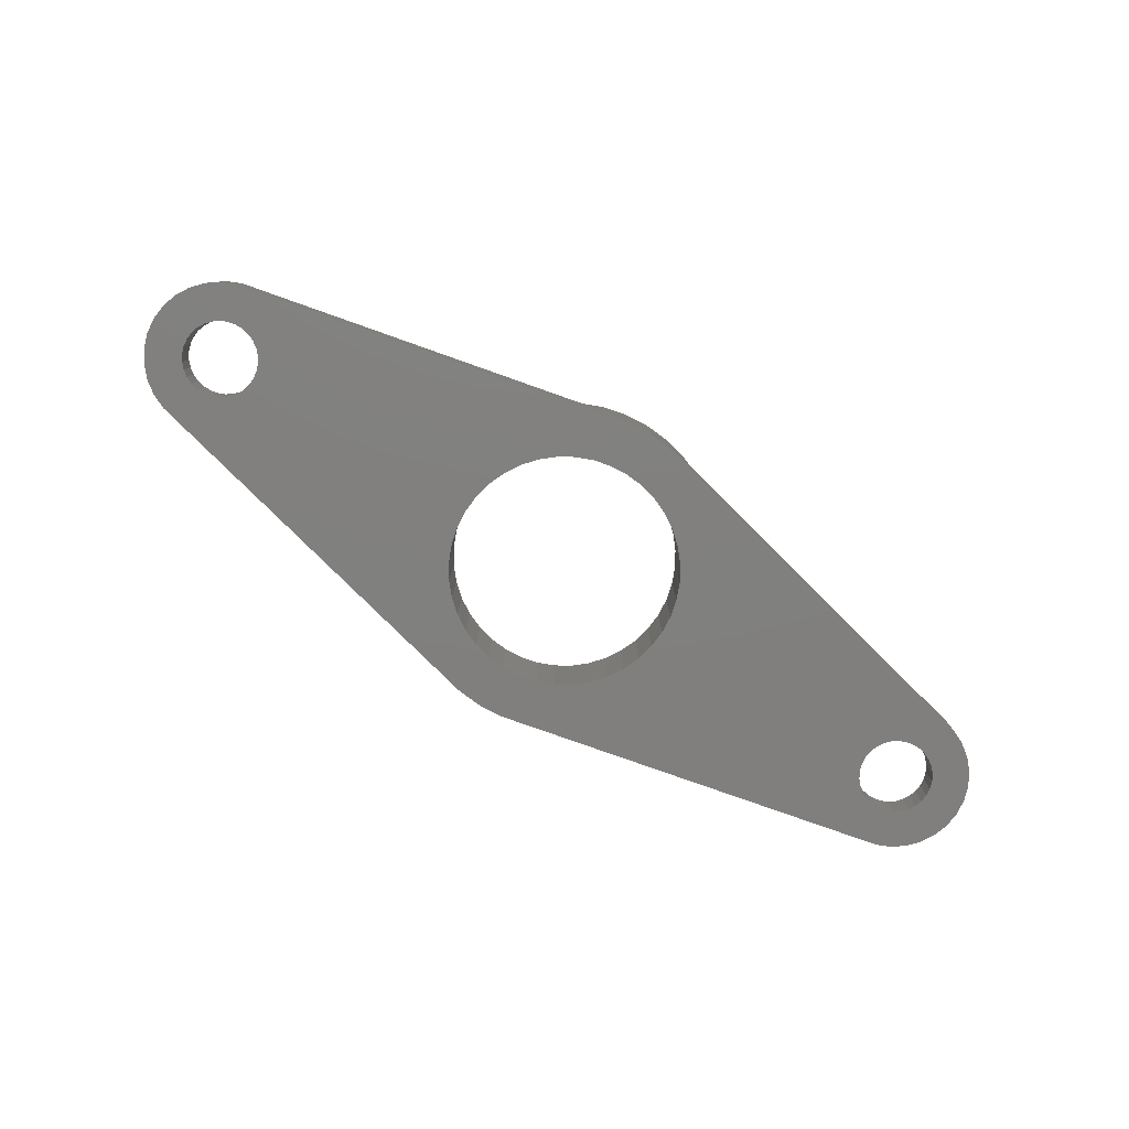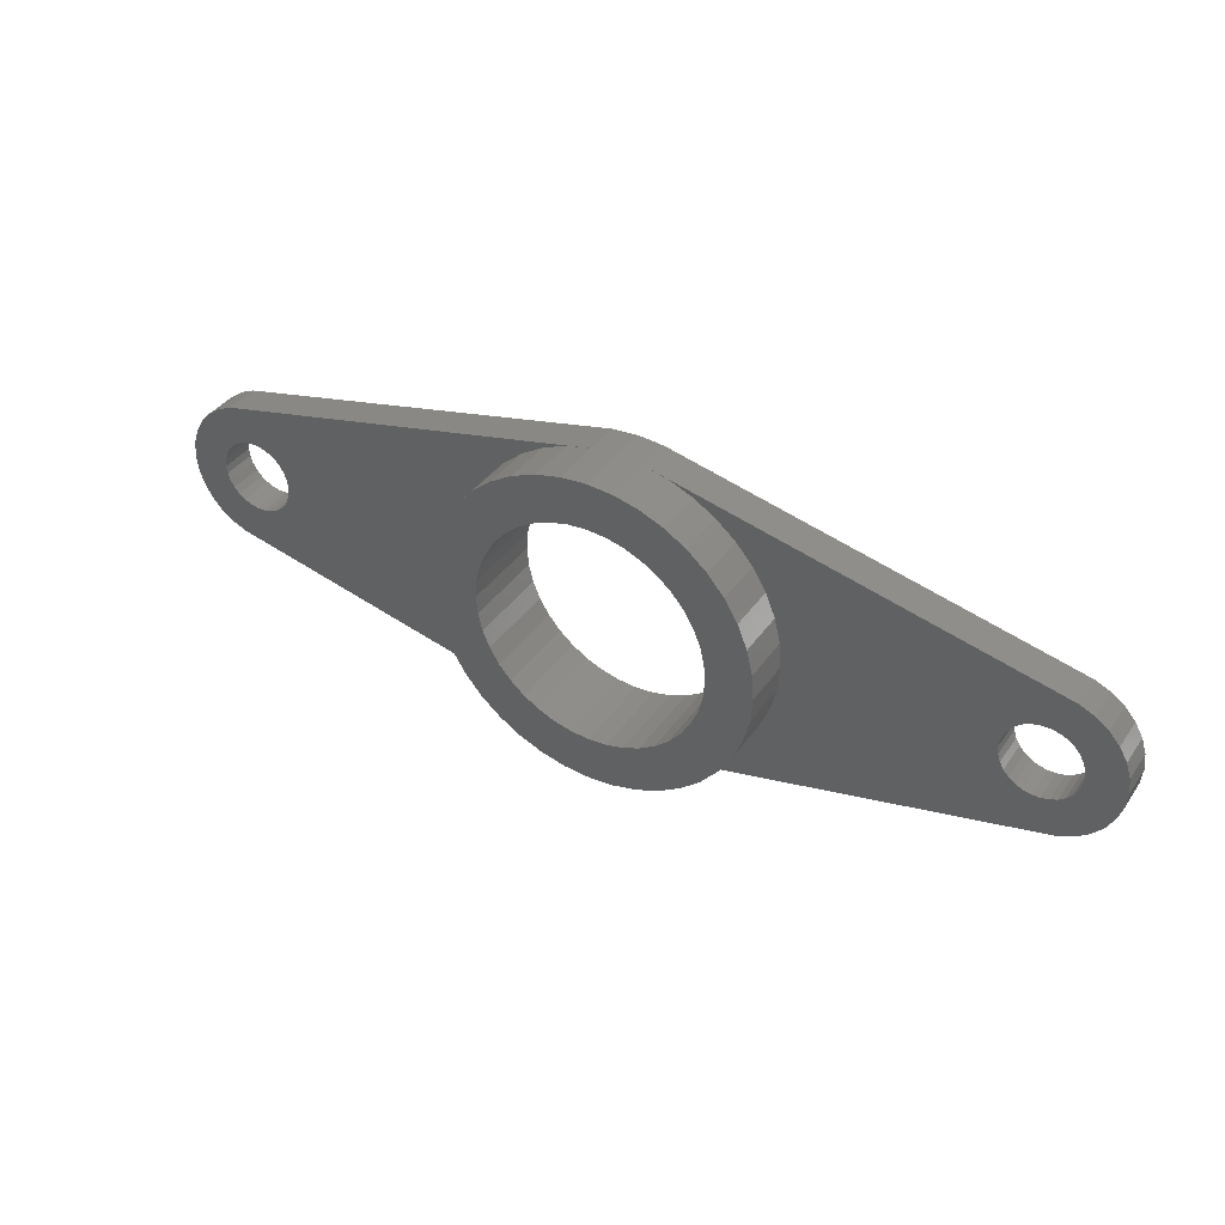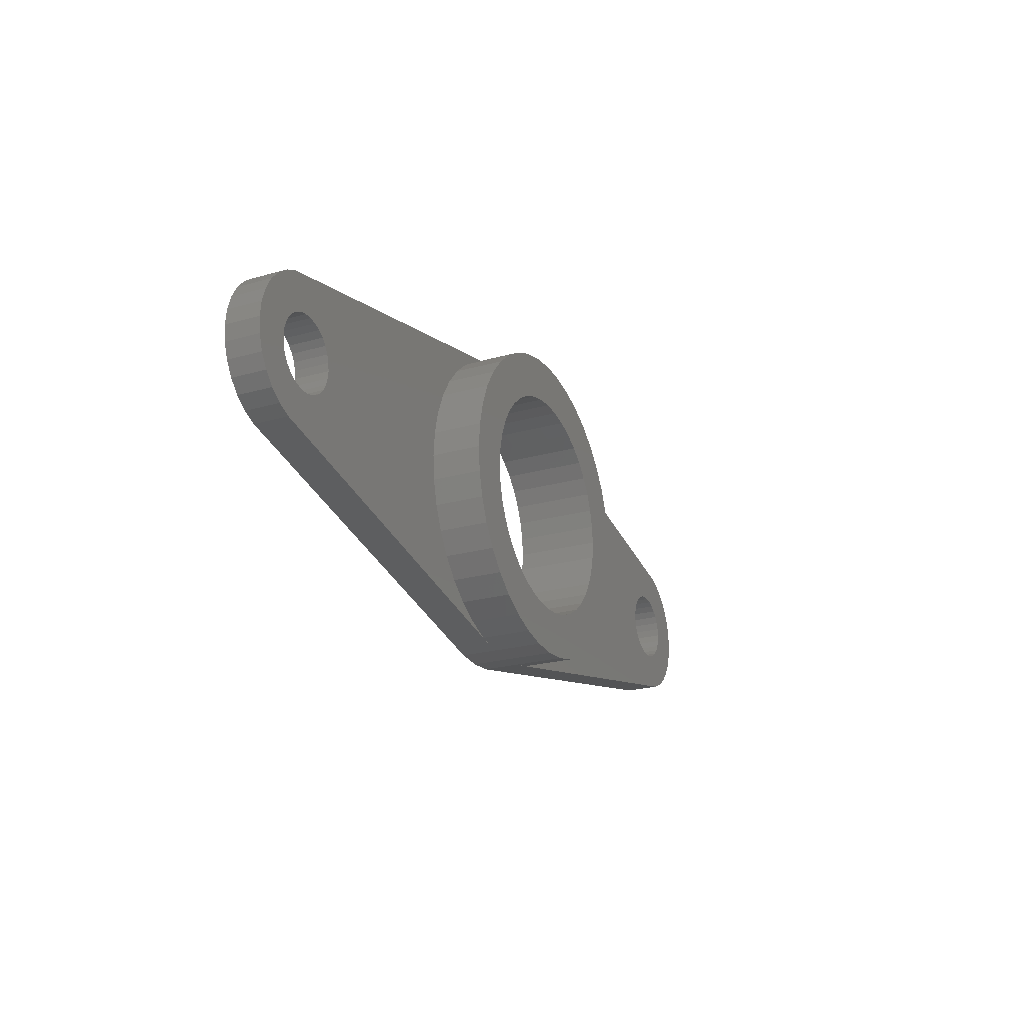
<metadata>
{"format":"stl","ext":"stl","renderer":"f3d","projection":"perspective","resolution":1024,"background":"white","views":[{"elev":-80.0,"azim":147.9,"up":"+Z"},{"elev":37.9,"azim":30.7,"up":"+Y"},{"elev":-22.9,"azim":-64.3,"up":"+Y"}]}
</metadata>
<code>
# stl→obj: 336 verts, 680 faces
v -19 0 0
v -18.93 0.6237 1.4
v -18.93 0.6237 0
v -19 0 1.4
v 17.5 -2.598 0
v 18.01 -2.229 1.4
v 17.5 -2.598 1.4
v 18.01 -2.229 0
v -18.74 1.22 0
v -18.43 1.763 1.4
v -18.43 1.763 0
v -18.74 1.22 1.4
v -1.017 6.42 0
v -16.93 2.853 1.4
v -1.017 6.42 1.4
v -16.93 2.853 0
v -16.93 -2.853 0
v -1.017 -6.42 1.4
v -16.93 -2.853 1.4
v -1.017 -6.42 0
v -17.5 -2.598 0
v -17.5 -2.598 1.4
v -14.53 0.3119 1.4
v -6.5 0 1.4
v -6.42 1.017 1.4
v -14.63 0.6101 1.4
v -6.182 2.009 1.4
v -14.79 0.8817 1.4
v -5.792 2.951 1.4
v -15.25 1.299 1.4
v -5.259 3.821 1.4
v -4.596 4.596 1.4
v -3.821 5.259 1.4
v -2.951 5.792 1.4
v -14.5 0 1.4
v -15 1.115 1.4
v -2.009 6.182 1.4
v -15.54 1.427 1.4
v -15.84 1.492 1.4
v -16.16 1.492 1.4
v -16.46 1.427 1.4
v -16.75 1.299 1.4
v -17.5 2.598 1.4
v -17 1.115 1.4
v -18.01 2.229 1.4
v -17.21 0.8817 1.4
v -17.37 0.6101 1.4
v -17.47 0.3119 1.4
v -17.5 0 1.4
v -18.01 -2.229 1.4
v -18.43 -1.763 1.4
v -18.74 -1.22 1.4
v -18.93 -0.6237 1.4
v -14.53 -0.3119 1.4
v -6.42 -1.017 1.4
v -14.63 -0.6101 1.4
v -6.182 -2.009 1.4
v -14.79 -0.8817 1.4
v -5.792 -2.951 1.4
v -15 -1.115 1.4
v -15.25 -1.299 1.4
v -5.259 -3.821 1.4
v -4.596 -4.596 1.4
v -3.821 -5.259 1.4
v -2.951 -5.792 1.4
v -15.54 -1.427 1.4
v -15.84 -1.492 1.4
v -16.16 -1.492 1.4
v -16.46 -1.427 1.4
v -2.009 -6.182 1.4
v -16.75 -1.299 1.4
v -17 -1.115 1.4
v -17.21 -0.8817 1.4
v -17.37 -0.6101 1.4
v -17.47 -0.3119 1.4
v 18.93 0.6237 1.4
v 17.47 0.3119 1.4
v 17.5 0 1.4
v 18.01 2.229 1.4
v 17.37 0.6101 1.4
v 17.21 0.8817 1.4
v 17 1.115 1.4
v 16.75 1.299 1.4
v 17.5 2.598 1.4
v 16.93 2.853 1.4
v 16.46 1.427 1.4
v 16.16 1.492 1.4
v 15.84 1.492 1.4
v 15.54 1.427 1.4
v 15.25 1.299 1.4
v 5.259 3.821 1.4
v 14.53 0.3119 1.4
v 6.5 0 1.4
v 14.5 0 1.4
v 6.42 1.017 1.4
v 14.63 0.6101 1.4
v 6.182 2.009 1.4
v 14.79 0.8817 1.4
v 5.792 2.951 1.4
v 15 1.115 1.4
v 4.596 4.596 1.4
v 3.821 5.259 1.4
v 2.951 5.792 1.4
v 2.009 6.182 1.4
v 1.017 6.42 1.4
v 19 0 1.4
v 18.74 1.22 1.4
v 18.93 -0.6237 1.4
v 18.43 1.763 1.4
v 17.47 -0.3119 1.4
v 18.74 -1.22 1.4
v 17.37 -0.6101 1.4
v 18.43 -1.763 1.4
v 17.21 -0.8817 1.4
v 17 -1.115 1.4
v 16.75 -1.299 1.4
v 16.93 -2.853 1.4
v 16.46 -1.427 1.4
v 16.16 -1.492 1.4
v 15.84 -1.492 1.4
v 15.54 -1.427 1.4
v 15.25 -1.299 1.4
v 5.792 -2.951 1.4
v 15 -1.115 1.4
v 14.53 -0.3119 1.4
v 6.42 -1.017 1.4
v 14.63 -0.6101 1.4
v 6.182 -2.009 1.4
v 14.79 -0.8817 1.4
v 5.259 -3.821 1.4
v 4.596 -4.596 1.4
v 3.821 -5.259 1.4
v 2.951 -5.792 1.4
v 2.009 -6.182 1.4
v 1.017 -6.42 1.4
v 0 -6.5 3.4
v 1.017 -6.42 3.4
v 0 -6.5 0
v 1.017 -6.42 0
v 0 6.5 3.4
v -1.017 6.42 3.4
v 0 6.5 0
v -1.017 -6.42 3.4
v -18.01 -2.229 0
v -18.43 -1.763 0
v -18.93 -0.6237 0
v -17.5 2.598 0
v 18.74 1.22 0
v 18.93 0.6237 0
v 16.93 -2.853 0
v 17.5 2.598 0
v 16.93 2.853 0
v 1.017 6.42 3.4
v 1.017 6.42 0
v 18.93 -0.6237 0
v 17.47 -0.3119 0
v 17.5 0 0
v 17.37 -0.6101 0
v 17.21 -0.8817 0
v 17 -1.115 0
v 16.75 -1.299 0
v 16.46 -1.427 0
v 16.16 -1.492 0
v 15.84 -1.492 0
v 15.54 -1.427 0
v 15.25 -1.299 0
v 3.762 -2.733 0
v 14.53 -0.3119 0
v 4.65 0 0
v 14.5 0 0
v 4.593 -0.7274 0
v 14.63 -0.6101 0
v 4.422 -1.437 0
v 14.79 -0.8817 0
v 4.143 -2.111 0
v 15 -1.115 0
v 3.288 -3.288 0
v 2.733 -3.762 0
v 2.111 -4.143 0
v 1.437 -4.422 0
v 0.7274 -4.593 0
v 0 -4.65 0
v -0.7274 -4.593 0
v -1.437 -4.422 0
v -2.111 -4.143 0
v -2.733 -3.762 0
v -3.288 -3.288 0
v -14.53 -0.3119 0
v -4.65 0 0
v -4.593 -0.7274 0
v -14.63 -0.6101 0
v -4.422 -1.437 0
v -14.79 -0.8817 0
v -4.143 -2.111 0
v -15 -1.115 0
v -3.762 -2.733 0
v -14.5 0 0
v -15.25 -1.299 0
v -15.54 -1.427 0
v -15.84 -1.492 0
v -16.16 -1.492 0
v -16.46 -1.427 0
v -16.75 -1.299 0
v -17 -1.115 0
v -17.21 -0.8817 0
v -17.37 -0.6101 0
v -18.74 -1.22 0
v -17.47 -0.3119 0
v -17.5 0 0
v -18.01 2.229 0
v 19 0 0
v 18.74 -1.22 0
v 18.43 -1.763 0
v 17.47 0.3119 0
v 17.37 0.6101 0
v 18.43 1.763 0
v 17.21 0.8817 0
v 18.01 2.229 0
v 17 1.115 0
v 16.75 1.299 0
v 16.46 1.427 0
v 16.16 1.492 0
v 15.84 1.492 0
v 15.54 1.427 0
v 15.25 1.299 0
v 3.762 2.733 0
v 15 1.115 0
v 14.53 0.3119 0
v 4.593 0.7274 0
v 14.63 0.6101 0
v 4.422 1.437 0
v 14.79 0.8817 0
v 4.143 2.111 0
v 3.288 3.288 0
v 2.733 3.762 0
v 2.111 4.143 0
v 1.437 4.422 0
v 0.7274 4.593 0
v 0 4.65 0
v -0.7274 4.593 0
v -1.437 4.422 0
v -2.111 4.143 0
v -2.733 3.762 0
v -3.288 3.288 0
v -3.762 2.733 0
v -14.53 0.3119 0
v -4.593 0.7274 0
v -14.63 0.6101 0
v -4.422 1.437 0
v -14.79 0.8817 0
v -4.143 2.111 0
v -15 1.115 0
v -15.25 1.299 0
v -15.54 1.427 0
v -15.84 1.492 0
v -16.16 1.492 0
v -16.46 1.427 0
v -16.75 1.299 0
v -17 1.115 0
v -17.21 0.8817 0
v -17.37 0.6101 0
v -17.47 0.3119 0
v 6.5 0 3.4
v 6.42 1.017 3.4
v -6.42 1.017 3.4
v -6.5 0 3.4
v 5.259 3.821 3.4
v 4.596 4.596 3.4
v -4.596 4.596 3.4
v -3.821 5.259 3.4
v -2.951 5.792 3.4
v -2.009 6.182 3.4
v 4.596 -4.596 3.4
v 5.259 -3.821 3.4
v -5.259 -3.821 3.4
v -4.596 -4.596 3.4
v 6.182 2.009 3.4
v 5.792 2.951 3.4
v 2.951 5.792 3.4
v 3.821 5.259 3.4
v 2.009 6.182 3.4
v -5.259 3.821 3.4
v -5.792 2.951 3.4
v -6.182 2.009 3.4
v 6.42 -1.017 3.4
v -3.821 -5.259 3.4
v -2.009 -6.182 3.4
v -2.951 -5.792 3.4
v -5.792 -2.951 3.4
v 2.951 -5.792 3.4
v 2.009 -6.182 3.4
v 3.821 -5.259 3.4
v 5.792 -2.951 3.4
v 6.182 -2.009 3.4
v -6.182 -2.009 3.4
v -6.42 -1.017 3.4
v 4.65 0 3.4
v 4.593 0.7274 3.4
v 4.422 1.437 3.4
v 4.593 -0.7274 3.4
v 4.143 2.111 3.4
v 4.422 -1.437 3.4
v 3.762 2.733 3.4
v 3.288 3.288 3.4
v 2.733 3.762 3.4
v 2.111 4.143 3.4
v 1.437 4.422 3.4
v 0.7274 4.593 3.4
v 0 4.65 3.4
v -0.7274 4.593 3.4
v -1.437 4.422 3.4
v -2.111 4.143 3.4
v -2.733 3.762 3.4
v -3.288 3.288 3.4
v -3.762 2.733 3.4
v -4.143 2.111 3.4
v -4.422 1.437 3.4
v 4.143 -2.111 3.4
v 3.762 -2.733 3.4
v 3.288 -3.288 3.4
v 2.733 -3.762 3.4
v 2.111 -4.143 3.4
v 1.437 -4.422 3.4
v 0.7274 -4.593 3.4
v 0 -4.65 3.4
v -0.7274 -4.593 3.4
v -1.437 -4.422 3.4
v -2.111 -4.143 3.4
v -2.733 -3.762 3.4
v -3.288 -3.288 3.4
v -3.762 -2.733 3.4
v -4.143 -2.111 3.4
v -4.422 -1.437 3.4
v -4.593 -0.7274 3.4
v -4.65 0 3.4
v -4.593 0.7274 3.4
f 1 2 3
f 2 1 4
f 5 6 7
f 6 5 8
f 9 10 11
f 10 9 12
f 3 12 9
f 12 3 2
f 13 14 15
f 14 13 16
f 17 18 19
f 18 17 20
f 21 19 22
f 19 21 17
f 23 24 25
f 26 25 27
f 28 27 29
f 30 29 31
f 14 31 32
f 14 32 33
f 14 33 34
f 24 23 35
f 25 26 23
f 27 28 26
f 29 36 28
f 14 34 37
f 29 30 36
f 31 14 30
f 30 14 38
f 38 14 39
f 39 14 40
f 14 37 15
f 40 14 41
f 14 42 41
f 43 42 14
f 42 43 44
f 45 44 43
f 44 45 46
f 10 46 45
f 46 10 47
f 12 47 10
f 47 12 48
f 49 50 22
f 2 48 12
f 49 51 50
f 48 2 49
f 49 52 51
f 4 49 2
f 49 53 52
f 49 4 53
f 54 24 35
f 24 54 55
f 56 55 54
f 55 56 57
f 58 57 56
f 57 58 59
f 60 59 58
f 61 59 60
f 59 61 62
f 19 62 61
f 62 19 63
f 63 19 64
f 64 19 65
f 19 61 66
f 19 66 67
f 19 67 68
f 19 68 69
f 70 19 18
f 65 19 70
f 71 19 69
f 22 71 72
f 22 72 73
f 22 73 74
f 22 74 75
f 71 22 19
f 22 75 49
f 76 77 78
f 79 80 77
f 79 81 80
f 79 82 81
f 83 84 85
f 84 83 82
f 85 86 83
f 85 87 86
f 85 88 87
f 85 89 88
f 85 90 89
f 91 90 85
f 92 93 94
f 95 92 96
f 97 96 98
f 99 98 100
f 90 99 100
f 92 95 93
f 96 97 95
f 98 99 97
f 90 91 99
f 85 101 91
f 85 102 101
f 85 103 102
f 85 104 103
f 104 85 105
f 78 106 76
f 77 76 107
f 106 78 108
f 77 107 109
f 110 108 78
f 77 109 79
f 108 110 111
f 82 79 84
f 112 111 110
f 111 112 113
f 114 113 112
f 113 114 6
f 115 6 114
f 6 115 7
f 116 7 115
f 7 116 117
f 118 117 116
f 119 117 118
f 120 117 119
f 121 117 120
f 122 117 121
f 123 122 124
f 93 125 94
f 126 125 93
f 125 126 127
f 128 127 126
f 127 128 129
f 123 129 128
f 129 123 124
f 130 122 123
f 122 130 117
f 131 117 130
f 132 117 131
f 133 117 132
f 134 117 133
f 117 134 135
f 136 135 137
f 138 135 136
f 135 138 139
f 140 15 141
f 142 15 140
f 15 142 13
f 18 136 143
f 138 18 20
f 18 138 136
f 144 51 145
f 51 144 50
f 146 4 1
f 4 146 53
f 16 43 14
f 43 16 147
f 76 148 107
f 148 76 149
f 150 7 117
f 7 150 5
f 139 117 135
f 117 139 150
f 151 85 84
f 85 151 152
f 105 140 153
f 142 105 154
f 105 142 140
f 152 105 85
f 105 152 154
f 155 156 157
f 8 158 156
f 8 159 158
f 8 160 159
f 161 5 150
f 5 161 160
f 150 162 161
f 150 163 162
f 150 164 163
f 150 165 164
f 150 166 165
f 167 166 150
f 168 169 170
f 171 168 172
f 173 172 174
f 175 174 176
f 166 167 176
f 168 171 169
f 172 173 171
f 174 175 173
f 176 167 175
f 150 177 167
f 139 177 150
f 177 139 178
f 178 139 179
f 179 139 180
f 139 181 180
f 138 181 139
f 138 182 181
f 138 183 182
f 20 183 138
f 20 184 183
f 20 185 184
f 20 186 185
f 20 187 186
f 17 187 20
f 188 189 190
f 191 190 192
f 193 192 194
f 195 194 196
f 187 17 196
f 189 188 197
f 190 191 188
f 192 193 191
f 194 195 193
f 196 198 195
f 196 17 198
f 198 17 199
f 199 17 200
f 200 17 201
f 201 17 202
f 17 203 202
f 21 203 17
f 203 21 204
f 144 204 21
f 204 144 205
f 145 205 144
f 205 145 206
f 207 206 145
f 206 207 208
f 209 210 147
f 146 208 207
f 209 11 210
f 208 146 209
f 209 9 11
f 1 209 146
f 209 3 9
f 209 1 3
f 157 211 155
f 156 155 212
f 211 157 149
f 156 212 213
f 214 149 157
f 156 213 8
f 149 214 148
f 160 8 5
f 215 148 214
f 148 215 216
f 217 216 215
f 216 217 218
f 219 218 217
f 218 219 151
f 220 151 219
f 151 220 152
f 221 152 220
f 222 152 221
f 223 152 222
f 224 152 223
f 225 152 224
f 226 225 227
f 169 228 170
f 229 228 169
f 228 229 230
f 231 230 229
f 230 231 232
f 233 232 231
f 232 233 227
f 226 227 233
f 225 226 152
f 234 152 226
f 154 234 235
f 154 235 236
f 154 236 237
f 234 154 152
f 238 154 237
f 239 154 238
f 239 142 154
f 240 142 239
f 240 13 142
f 241 13 240
f 242 13 241
f 243 13 242
f 244 13 243
f 16 244 245
f 246 189 197
f 189 246 247
f 248 247 246
f 247 248 249
f 250 249 248
f 249 250 251
f 252 251 250
f 251 252 245
f 253 245 252
f 16 245 253
f 16 253 254
f 16 254 255
f 16 255 256
f 16 256 257
f 244 16 13
f 258 16 257
f 147 258 259
f 147 259 260
f 147 260 261
f 147 261 262
f 258 147 16
f 147 262 209
f 145 52 207
f 52 145 51
f 207 53 146
f 53 207 52
f 11 45 210
f 45 11 10
f 147 45 43
f 45 147 210
f 113 212 111
f 212 113 213
f 108 211 106
f 211 108 155
f 218 84 79
f 84 218 151
f 144 22 50
f 22 144 21
f 6 213 113
f 213 6 8
f 106 149 76
f 149 106 211
f 109 218 79
f 218 109 216
f 111 155 108
f 155 111 212
f 107 216 109
f 216 107 148
f 263 95 264
f 95 263 93
f 24 265 25
f 265 24 266
f 267 101 268
f 101 267 91
f 33 269 270
f 269 33 32
f 37 271 272
f 271 37 34
f 273 130 274
f 130 273 131
f 63 275 62
f 275 63 276
f 277 99 278
f 99 277 97
f 264 97 277
f 97 264 95
f 278 91 267
f 91 278 99
f 102 279 280
f 279 102 103
f 103 281 279
f 281 103 104
f 101 280 268
f 280 101 102
f 29 282 31
f 282 29 283
f 31 269 32
f 269 31 282
f 27 283 29
f 283 27 284
f 34 270 271
f 270 34 33
f 285 93 263
f 93 285 126
f 63 286 276
f 286 63 64
f 65 287 288
f 287 65 70
f 62 289 59
f 289 62 275
f 104 153 281
f 153 104 105
f 25 284 27
f 284 25 265
f 15 272 141
f 272 15 37
f 134 290 291
f 290 134 133
f 135 291 137
f 291 135 134
f 133 292 290
f 292 133 132
f 132 273 292
f 273 132 131
f 293 128 294
f 128 293 123
f 274 123 293
f 123 274 130
f 294 126 285
f 126 294 128
f 70 143 287
f 143 70 18
f 64 288 286
f 288 64 65
f 59 295 57
f 295 59 289
f 55 266 24
f 266 55 296
f 297 263 264
f 298 264 277
f 263 297 285
f 299 277 278
f 300 285 297
f 301 278 267
f 285 300 294
f 302 294 300
f 303 267 268
f 264 298 297
f 277 299 298
f 278 301 299
f 304 268 280
f 267 303 301
f 268 304 303
f 305 280 279
f 280 305 304
f 279 306 305
f 281 306 279
f 281 307 306
f 153 307 281
f 153 308 307
f 140 308 153
f 140 309 308
f 140 310 309
f 141 310 140
f 141 311 310
f 272 311 141
f 272 312 311
f 271 312 272
f 312 271 313
f 270 313 271
f 313 270 314
f 269 314 270
f 314 269 315
f 282 315 269
f 315 282 316
f 283 316 282
f 316 283 317
f 284 317 283
f 294 302 293
f 318 293 302
f 293 318 274
f 319 274 318
f 274 319 273
f 320 273 319
f 273 320 292
f 321 292 320
f 292 321 290
f 322 290 321
f 322 291 290
f 323 291 322
f 323 137 291
f 324 137 323
f 325 137 324
f 325 136 137
f 326 136 325
f 326 143 136
f 327 143 326
f 327 287 143
f 328 287 327
f 288 328 329
f 328 288 287
f 286 329 330
f 276 330 331
f 329 286 288
f 275 331 332
f 289 332 333
f 295 333 334
f 330 276 286
f 296 334 335
f 317 284 336
f 331 275 276
f 265 336 284
f 332 289 275
f 336 265 335
f 333 295 289
f 266 335 265
f 334 296 295
f 335 266 296
f 57 296 55
f 296 57 295
f 233 303 226
f 303 233 301
f 336 249 317
f 249 336 247
f 226 304 234
f 304 226 303
f 239 308 309
f 308 239 238
f 238 307 308
f 307 238 237
f 243 312 313
f 312 243 242
f 317 251 316
f 251 317 249
f 171 297 169
f 297 171 300
f 235 304 305
f 304 235 234
f 240 309 310
f 309 240 239
f 236 305 306
f 305 236 235
f 335 247 336
f 247 335 189
f 316 245 315
f 245 316 251
f 244 313 314
f 313 244 243
f 242 311 312
f 311 242 241
f 315 244 314
f 244 315 245
f 169 298 229
f 298 169 297
f 177 321 320
f 321 177 178
f 231 301 233
f 301 231 299
f 237 306 307
f 306 237 236
f 241 310 311
f 310 241 240
f 167 318 175
f 318 167 319
f 181 325 324
f 325 181 182
f 331 194 332
f 194 331 196
f 180 324 323
f 324 180 181
f 229 299 231
f 299 229 298
f 175 302 173
f 302 175 318
f 173 300 171
f 300 173 302
f 185 329 328
f 329 185 186
f 182 326 325
f 326 182 183
f 332 192 333
f 192 332 194
f 333 190 334
f 190 333 192
f 334 189 335
f 189 334 190
f 178 322 321
f 322 178 179
f 179 323 322
f 323 179 180
f 177 319 167
f 319 177 320
f 184 328 327
f 328 184 185
f 330 196 331
f 196 330 187
f 186 330 329
f 330 186 187
f 183 327 326
f 327 183 184
f 221 83 86
f 83 221 220
f 156 78 157
f 78 156 110
f 163 120 119
f 120 163 164
f 223 87 88
f 87 223 222
f 225 89 90
f 89 225 224
f 92 230 96
f 230 92 228
f 124 174 129
f 174 124 176
f 214 80 215
f 80 214 77
f 215 81 217
f 81 215 80
f 217 82 219
f 82 217 81
f 220 82 83
f 82 220 219
f 222 86 87
f 86 222 221
f 125 170 94
f 170 125 168
f 96 232 98
f 232 96 230
f 227 90 100
f 90 227 225
f 224 88 89
f 88 224 223
f 98 227 100
f 227 98 232
f 157 77 214
f 77 157 78
f 162 119 118
f 119 162 163
f 161 118 116
f 118 161 162
f 160 116 115
f 116 160 161
f 159 112 158
f 112 159 114
f 165 122 121
f 122 165 166
f 127 168 125
f 168 127 172
f 94 228 92
f 228 94 170
f 160 114 159
f 114 160 115
f 158 110 156
f 110 158 112
f 164 121 120
f 121 164 165
f 129 172 127
f 172 129 174
f 166 124 122
f 124 166 176
f 197 23 246
f 23 197 35
f 49 262 48
f 262 49 209
f 256 39 40
f 39 256 255
f 253 36 30
f 36 253 252
f 46 259 44
f 259 46 260
f 258 41 42
f 41 258 257
f 193 56 191
f 56 193 58
f 248 28 250
f 28 248 26
f 246 26 248
f 26 246 23
f 250 36 252
f 36 250 28
f 255 38 39
f 38 255 254
f 254 30 38
f 30 254 253
f 47 260 46
f 260 47 261
f 48 261 47
f 261 48 262
f 259 42 44
f 42 259 258
f 257 40 41
f 40 257 256
f 188 35 197
f 35 188 54
f 201 69 68
f 69 201 202
f 75 209 49
f 209 75 208
f 195 58 193
f 58 195 60
f 191 54 188
f 54 191 56
f 73 206 74
f 206 73 205
f 74 208 75
f 208 74 206
f 199 67 66
f 67 199 200
f 195 61 60
f 61 195 198
f 200 68 67
f 68 200 201
f 202 71 69
f 71 202 203
f 72 205 73
f 205 72 204
f 198 66 61
f 66 198 199
f 203 72 71
f 72 203 204

</code>
